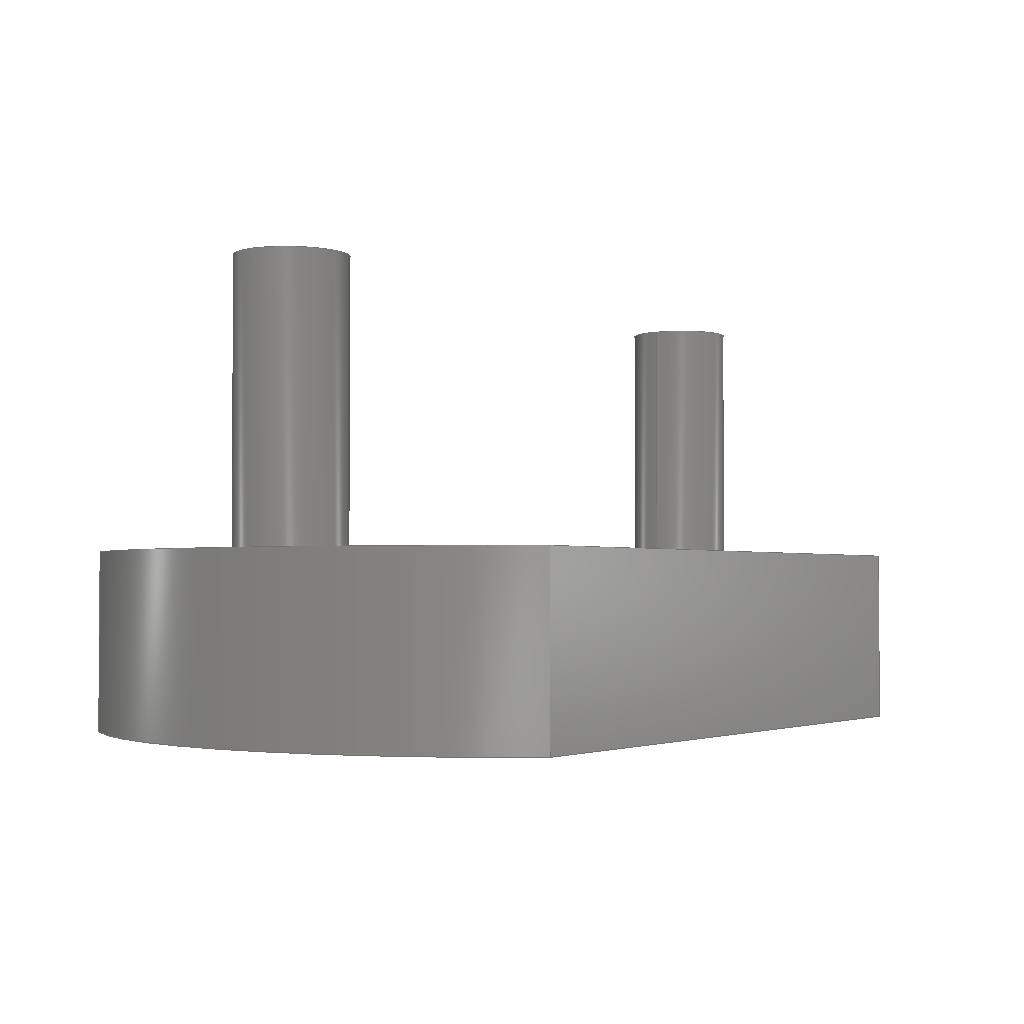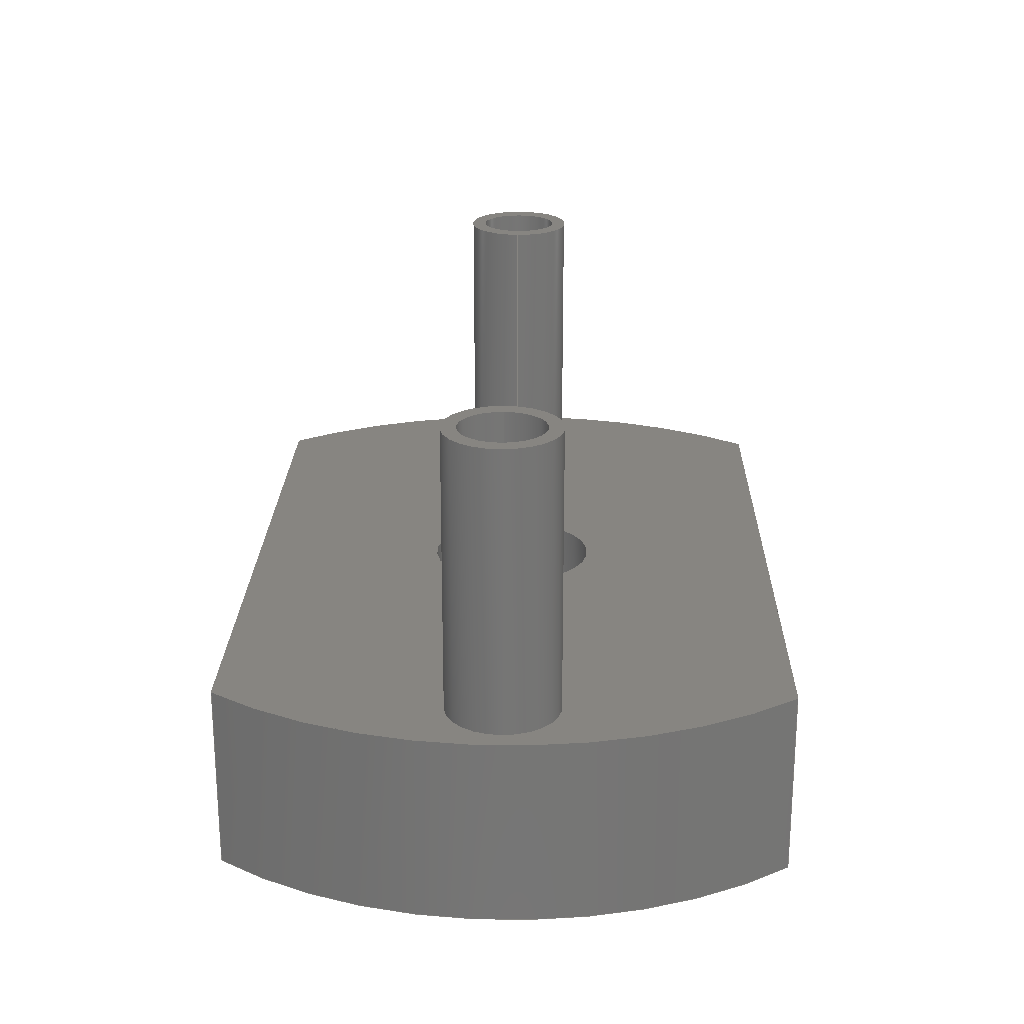
<metadata>
{"format":"step","ext":"stp","renderer":"f3d","projection":"perspective","resolution":1024,"background":"white","views":[{"elev":-2.2,"azim":124.4,"up":"+Z"},{"elev":22.1,"azim":91.3,"up":"+Z"}]}
</metadata>
<code>
ISO-10303-21;
DATA;
#1=MECHANICAL_DESIGN_GEOMETRIC_PRESENTATION_REPRESENTATION('',(#4),#391);
#2=SHAPE_REPRESENTATION_RELATIONSHIP('SRR','None',#398,#3);
#3=ADVANCED_BREP_SHAPE_REPRESENTATION('',(#5),#390);
#4=STYLED_ITEM('',(#407),#5);
#5=MANIFOLD_SOLID_BREP('Corps1',#215);
#6=CYLINDRICAL_SURFACE('',#236,24);
#7=CYLINDRICAL_SURFACE('',#239,2.25);
#8=CYLINDRICAL_SURFACE('',#247,2.25);
#9=CYLINDRICAL_SURFACE('',#249,3);
#10=CYLINDRICAL_SURFACE('',#252,4.5);
#11=CYLINDRICAL_SURFACE('',#255,24);
#12=CYLINDRICAL_SURFACE('',#256,3);
#13=FACE_BOUND('',#50,.T.);
#14=FACE_BOUND('',#51,.T.);
#15=FACE_BOUND('',#52,.T.);
#16=FACE_BOUND('',#57,.T.);
#17=FACE_BOUND('',#59,.T.);
#18=FACE_BOUND('',#60,.T.);
#19=FACE_BOUND('',#64,.T.);
#20=CIRCLE('',#231,24);
#21=CIRCLE('',#232,24);
#22=CIRCLE('',#233,3);
#23=CIRCLE('',#234,3);
#24=CIRCLE('',#235,4.5);
#25=CIRCLE('',#237,24);
#26=CIRCLE('',#240,2.25);
#27=CIRCLE('',#241,2.25);
#28=CIRCLE('',#243,3);
#29=CIRCLE('',#245,24);
#30=CIRCLE('',#246,2.25);
#31=CIRCLE('',#248,2.25);
#32=CIRCLE('',#250,3);
#33=CIRCLE('',#253,4.5);
#34=FACE_OUTER_BOUND('',#48,.T.);
#35=FACE_OUTER_BOUND('',#49,.T.);
#36=FACE_OUTER_BOUND('',#53,.T.);
#37=FACE_OUTER_BOUND('',#54,.T.);
#38=FACE_OUTER_BOUND('',#55,.T.);
#39=FACE_OUTER_BOUND('',#56,.T.);
#40=FACE_OUTER_BOUND('',#58,.T.);
#41=FACE_OUTER_BOUND('',#61,.T.);
#42=FACE_OUTER_BOUND('',#62,.T.);
#43=FACE_OUTER_BOUND('',#63,.T.);
#44=FACE_OUTER_BOUND('',#65,.T.);
#45=FACE_OUTER_BOUND('',#66,.T.);
#46=FACE_OUTER_BOUND('',#67,.T.);
#47=FACE_OUTER_BOUND('',#68,.T.);
#48=EDGE_LOOP('',(#140,#141,#142,#143));
#49=EDGE_LOOP('',(#144,#145,#146,#147));
#50=EDGE_LOOP('',(#148));
#51=EDGE_LOOP('',(#149));
#52=EDGE_LOOP('',(#150));
#53=EDGE_LOOP('',(#151,#152,#153,#154));
#54=EDGE_LOOP('',(#155,#156,#157,#158));
#55=EDGE_LOOP('',(#159,#160,#161,#162));
#56=EDGE_LOOP('',(#163));
#57=EDGE_LOOP('',(#164));
#58=EDGE_LOOP('',(#165,#166,#167,#168));
#59=EDGE_LOOP('',(#169));
#60=EDGE_LOOP('',(#170));
#61=EDGE_LOOP('',(#171,#172,#173,#174));
#62=EDGE_LOOP('',(#175,#176,#177,#178));
#63=EDGE_LOOP('',(#179));
#64=EDGE_LOOP('',(#180));
#65=EDGE_LOOP('',(#181,#182,#183,#184));
#66=EDGE_LOOP('',(#185));
#67=EDGE_LOOP('',(#186,#187,#188,#189));
#68=EDGE_LOOP('',(#190,#191,#192,#193));
#69=LINE('',#332,#82);
#70=LINE('',#334,#83);
#71=LINE('',#336,#84);
#72=LINE('',#337,#85);
#73=LINE('',#342,#86);
#74=LINE('',#353,#87);
#75=LINE('',#356,#88);
#76=LINE('',#357,#89);
#77=LINE('',#362,#90);
#78=LINE('',#374,#91);
#79=LINE('',#378,#92);
#80=LINE('',#382,#93);
#81=LINE('',#387,#94);
#82=VECTOR('',#261,10);
#83=VECTOR('',#262,10);
#84=VECTOR('',#263,10);
#85=VECTOR('',#264,10);
#86=VECTOR('',#269,10);
#87=VECTOR('',#282,10);
#88=VECTOR('',#285,10);
#89=VECTOR('',#286,10);
#90=VECTOR('',#291,2.25);
#91=VECTOR('',#308,2.25);
#92=VECTOR('',#313,3);
#93=VECTOR('',#318,4.5);
#94=VECTOR('',#327,3);
#95=VERTEX_POINT('',#330);
#96=VERTEX_POINT('',#331);
#97=VERTEX_POINT('',#333);
#98=VERTEX_POINT('',#335);
#99=VERTEX_POINT('',#339);
#100=VERTEX_POINT('',#341);
#101=VERTEX_POINT('',#344);
#102=VERTEX_POINT('',#346);
#103=VERTEX_POINT('',#348);
#104=VERTEX_POINT('',#351);
#105=VERTEX_POINT('',#355);
#106=VERTEX_POINT('',#359);
#107=VERTEX_POINT('',#361);
#108=VERTEX_POINT('',#365);
#109=VERTEX_POINT('',#369);
#110=VERTEX_POINT('',#372);
#111=VERTEX_POINT('',#376);
#112=VERTEX_POINT('',#381);
#113=EDGE_CURVE('',#95,#96,#69,.T.);
#114=EDGE_CURVE('',#97,#95,#70,.T.);
#115=EDGE_CURVE('',#98,#97,#71,.T.);
#116=EDGE_CURVE('',#96,#98,#72,.T.);
#117=EDGE_CURVE('',#98,#99,#20,.T.);
#118=EDGE_CURVE('',#99,#100,#73,.T.);
#119=EDGE_CURVE('',#100,#96,#21,.T.);
#120=EDGE_CURVE('',#101,#101,#22,.T.);
#121=EDGE_CURVE('',#102,#102,#23,.T.);
#122=EDGE_CURVE('',#103,#103,#24,.T.);
#123=EDGE_CURVE('',#97,#104,#25,.T.);
#124=EDGE_CURVE('',#104,#99,#74,.T.);
#125=EDGE_CURVE('',#105,#104,#75,.T.);
#126=EDGE_CURVE('',#100,#105,#76,.T.);
#127=EDGE_CURVE('',#106,#106,#26,.T.);
#128=EDGE_CURVE('',#106,#107,#77,.T.);
#129=EDGE_CURVE('',#107,#107,#27,.T.);
#130=EDGE_CURVE('',#108,#108,#28,.T.);
#131=EDGE_CURVE('',#105,#95,#29,.T.);
#132=EDGE_CURVE('',#109,#109,#30,.T.);
#133=EDGE_CURVE('',#110,#110,#31,.T.);
#134=EDGE_CURVE('',#110,#109,#78,.T.);
#135=EDGE_CURVE('',#111,#111,#32,.T.);
#136=EDGE_CURVE('',#111,#102,#79,.T.);
#137=EDGE_CURVE('',#103,#112,#80,.T.);
#138=EDGE_CURVE('',#112,#112,#33,.T.);
#139=EDGE_CURVE('',#108,#101,#81,.T.);
#140=ORIENTED_EDGE('',*,*,#113,.F.);
#141=ORIENTED_EDGE('',*,*,#114,.F.);
#142=ORIENTED_EDGE('',*,*,#115,.F.);
#143=ORIENTED_EDGE('',*,*,#116,.F.);
#144=ORIENTED_EDGE('',*,*,#116,.T.);
#145=ORIENTED_EDGE('',*,*,#117,.T.);
#146=ORIENTED_EDGE('',*,*,#118,.T.);
#147=ORIENTED_EDGE('',*,*,#119,.T.);
#148=ORIENTED_EDGE('',*,*,#120,.F.);
#149=ORIENTED_EDGE('',*,*,#121,.T.);
#150=ORIENTED_EDGE('',*,*,#122,.T.);
#151=ORIENTED_EDGE('',*,*,#115,.T.);
#152=ORIENTED_EDGE('',*,*,#123,.T.);
#153=ORIENTED_EDGE('',*,*,#124,.T.);
#154=ORIENTED_EDGE('',*,*,#117,.F.);
#155=ORIENTED_EDGE('',*,*,#124,.F.);
#156=ORIENTED_EDGE('',*,*,#125,.F.);
#157=ORIENTED_EDGE('',*,*,#126,.F.);
#158=ORIENTED_EDGE('',*,*,#118,.F.);
#159=ORIENTED_EDGE('',*,*,#127,.T.);
#160=ORIENTED_EDGE('',*,*,#128,.T.);
#161=ORIENTED_EDGE('',*,*,#129,.T.);
#162=ORIENTED_EDGE('',*,*,#128,.F.);
#163=ORIENTED_EDGE('',*,*,#130,.F.);
#164=ORIENTED_EDGE('',*,*,#127,.F.);
#165=ORIENTED_EDGE('',*,*,#114,.T.);
#166=ORIENTED_EDGE('',*,*,#131,.F.);
#167=ORIENTED_EDGE('',*,*,#125,.T.);
#168=ORIENTED_EDGE('',*,*,#123,.F.);
#169=ORIENTED_EDGE('',*,*,#132,.T.);
#170=ORIENTED_EDGE('',*,*,#129,.F.);
#171=ORIENTED_EDGE('',*,*,#133,.F.);
#172=ORIENTED_EDGE('',*,*,#134,.T.);
#173=ORIENTED_EDGE('',*,*,#132,.F.);
#174=ORIENTED_EDGE('',*,*,#134,.F.);
#175=ORIENTED_EDGE('',*,*,#135,.F.);
#176=ORIENTED_EDGE('',*,*,#136,.T.);
#177=ORIENTED_EDGE('',*,*,#121,.F.);
#178=ORIENTED_EDGE('',*,*,#136,.F.);
#179=ORIENTED_EDGE('',*,*,#135,.T.);
#180=ORIENTED_EDGE('',*,*,#133,.T.);
#181=ORIENTED_EDGE('',*,*,#122,.F.);
#182=ORIENTED_EDGE('',*,*,#137,.T.);
#183=ORIENTED_EDGE('',*,*,#138,.T.);
#184=ORIENTED_EDGE('',*,*,#137,.F.);
#185=ORIENTED_EDGE('',*,*,#138,.F.);
#186=ORIENTED_EDGE('',*,*,#113,.T.);
#187=ORIENTED_EDGE('',*,*,#119,.F.);
#188=ORIENTED_EDGE('',*,*,#126,.T.);
#189=ORIENTED_EDGE('',*,*,#131,.T.);
#190=ORIENTED_EDGE('',*,*,#130,.T.);
#191=ORIENTED_EDGE('',*,*,#139,.T.);
#192=ORIENTED_EDGE('',*,*,#120,.T.);
#193=ORIENTED_EDGE('',*,*,#139,.F.);
#194=PLANE('',#229);
#195=PLANE('',#230);
#196=PLANE('',#238);
#197=PLANE('',#242);
#198=PLANE('',#244);
#199=PLANE('',#251);
#200=PLANE('',#254);
#201=ADVANCED_FACE('',(#34),#194,.T.);
#202=ADVANCED_FACE('',(#35,#13,#14,#15),#195,.T.);
#203=ADVANCED_FACE('',(#36),#6,.T.);
#204=ADVANCED_FACE('',(#37),#196,.F.);
#205=ADVANCED_FACE('',(#38),#7,.F.);
#206=ADVANCED_FACE('',(#39,#16),#197,.F.);
#207=ADVANCED_FACE('',(#40,#17,#18),#198,.F.);
#208=ADVANCED_FACE('',(#41),#8,.F.);
#209=ADVANCED_FACE('',(#42),#9,.T.);
#210=ADVANCED_FACE('',(#43,#19),#199,.T.);
#211=ADVANCED_FACE('',(#44),#10,.F.);
#212=ADVANCED_FACE('',(#45),#200,.T.);
#213=ADVANCED_FACE('',(#46),#11,.T.);
#214=ADVANCED_FACE('',(#47),#12,.T.);
#215=CLOSED_SHELL('',(#201,#202,#203,#204,#205,#206,#207,#208,#209,#210,
#211,#212,#213,#214));
#216=DERIVED_UNIT_ELEMENT(#218,1);
#217=DERIVED_UNIT_ELEMENT(#393,-3);
#218=(
MASS_UNIT()
NAMED_UNIT(*)
SI_UNIT(.KILO.,.GRAM.)
);
#219=DERIVED_UNIT((#216,#217));
#220=MEASURE_REPRESENTATION_ITEM('density measure',
POSITIVE_RATIO_MEASURE(7850),#219);
#221=PROPERTY_DEFINITION_REPRESENTATION(#226,#223);
#222=PROPERTY_DEFINITION_REPRESENTATION(#227,#224);
#223=REPRESENTATION('material name',(#225),#390);
#224=REPRESENTATION('density',(#220),#390);
#225=DESCRIPTIVE_REPRESENTATION_ITEM('Acier','Acier');
#226=PROPERTY_DEFINITION('material property','material name',#400);
#227=PROPERTY_DEFINITION('material property','density of part',#400);
#228=AXIS2_PLACEMENT_3D('',#328,#257,#258);
#229=AXIS2_PLACEMENT_3D('',#329,#259,#260);
#230=AXIS2_PLACEMENT_3D('',#338,#265,#266);
#231=AXIS2_PLACEMENT_3D('',#340,#267,#268);
#232=AXIS2_PLACEMENT_3D('',#343,#270,#271);
#233=AXIS2_PLACEMENT_3D('',#345,#272,#273);
#234=AXIS2_PLACEMENT_3D('',#347,#274,#275);
#235=AXIS2_PLACEMENT_3D('',#349,#276,#277);
#236=AXIS2_PLACEMENT_3D('',#350,#278,#279);
#237=AXIS2_PLACEMENT_3D('',#352,#280,#281);
#238=AXIS2_PLACEMENT_3D('',#354,#283,#284);
#239=AXIS2_PLACEMENT_3D('',#358,#287,#288);
#240=AXIS2_PLACEMENT_3D('',#360,#289,#290);
#241=AXIS2_PLACEMENT_3D('',#363,#292,#293);
#242=AXIS2_PLACEMENT_3D('',#364,#294,#295);
#243=AXIS2_PLACEMENT_3D('',#366,#296,#297);
#244=AXIS2_PLACEMENT_3D('',#367,#298,#299);
#245=AXIS2_PLACEMENT_3D('',#368,#300,#301);
#246=AXIS2_PLACEMENT_3D('',#370,#302,#303);
#247=AXIS2_PLACEMENT_3D('',#371,#304,#305);
#248=AXIS2_PLACEMENT_3D('',#373,#306,#307);
#249=AXIS2_PLACEMENT_3D('',#375,#309,#310);
#250=AXIS2_PLACEMENT_3D('',#377,#311,#312);
#251=AXIS2_PLACEMENT_3D('',#379,#314,#315);
#252=AXIS2_PLACEMENT_3D('',#380,#316,#317);
#253=AXIS2_PLACEMENT_3D('',#383,#319,#320);
#254=AXIS2_PLACEMENT_3D('',#384,#321,#322);
#255=AXIS2_PLACEMENT_3D('',#385,#323,#324);
#256=AXIS2_PLACEMENT_3D('',#386,#325,#326);
#257=DIRECTION('axis',(0,0,1));
#258=DIRECTION('refdir',(1,0,0));
#259=DIRECTION('center_axis',(0,-1,0));
#260=DIRECTION('ref_axis',(-1,0,0));
#261=DIRECTION('',(0,0,1));
#262=DIRECTION('',(-1,0,0));
#263=DIRECTION('',(0,0,-1));
#264=DIRECTION('',(1,0,0));
#265=DIRECTION('center_axis',(0,0,1));
#266=DIRECTION('ref_axis',(1,0,0));
#267=DIRECTION('center_axis',(0,0,1));
#268=DIRECTION('ref_axis',(1,0,0));
#269=DIRECTION('',(-1,0,0));
#270=DIRECTION('center_axis',(0,0,1));
#271=DIRECTION('ref_axis',(1,0,0));
#272=DIRECTION('center_axis',(0,0,1));
#273=DIRECTION('ref_axis',(1,0,0));
#274=DIRECTION('center_axis',(0,0,-1));
#275=DIRECTION('ref_axis',(-1,0,0));
#276=DIRECTION('center_axis',(0,0,-1));
#277=DIRECTION('ref_axis',(-1,0,0));
#278=DIRECTION('center_axis',(0,0,1));
#279=DIRECTION('ref_axis',(1,0,0));
#280=DIRECTION('center_axis',(0,0,1));
#281=DIRECTION('ref_axis',(1,0,0));
#282=DIRECTION('',(0,0,1));
#283=DIRECTION('center_axis',(0,-1,0));
#284=DIRECTION('ref_axis',(-1,0,0));
#285=DIRECTION('',(1,0,0));
#286=DIRECTION('',(0,0,-1));
#287=DIRECTION('center_axis',(0,0,1));
#288=DIRECTION('ref_axis',(1,0,0));
#289=DIRECTION('center_axis',(0,0,1));
#290=DIRECTION('ref_axis',(1,0,0));
#291=DIRECTION('',(0,0,-1));
#292=DIRECTION('center_axis',(0,0,-1));
#293=DIRECTION('ref_axis',(1,0,0));
#294=DIRECTION('center_axis',(0,0,-1));
#295=DIRECTION('ref_axis',(1,0,0));
#296=DIRECTION('center_axis',(0,0,-1));
#297=DIRECTION('ref_axis',(1,0,0));
#298=DIRECTION('center_axis',(0,0,1));
#299=DIRECTION('ref_axis',(1,0,0));
#300=DIRECTION('center_axis',(0,0,1));
#301=DIRECTION('ref_axis',(1,0,0));
#302=DIRECTION('center_axis',(0,0,1));
#303=DIRECTION('ref_axis',(-1,0,0));
#304=DIRECTION('center_axis',(0,0,-1));
#305=DIRECTION('ref_axis',(-1,0,0));
#306=DIRECTION('center_axis',(0,0,-1));
#307=DIRECTION('ref_axis',(-1,0,0));
#308=DIRECTION('',(0,0,-1));
#309=DIRECTION('center_axis',(0,0,1));
#310=DIRECTION('ref_axis',(-1,0,0));
#311=DIRECTION('center_axis',(0,0,1));
#312=DIRECTION('ref_axis',(-1,0,0));
#313=DIRECTION('',(0,0,-1));
#314=DIRECTION('center_axis',(0,0,1));
#315=DIRECTION('ref_axis',(-1,0,0));
#316=DIRECTION('center_axis',(0,0,-1));
#317=DIRECTION('ref_axis',(-1,0,0));
#318=DIRECTION('',(0,0,-1));
#319=DIRECTION('center_axis',(0,0,-1));
#320=DIRECTION('ref_axis',(-1,0,0));
#321=DIRECTION('center_axis',(0,0,1));
#322=DIRECTION('ref_axis',(-1,0,0));
#323=DIRECTION('center_axis',(0,0,1));
#324=DIRECTION('ref_axis',(-1,-1.225e-16,0));
#325=DIRECTION('center_axis',(0,0,-1));
#326=DIRECTION('ref_axis',(1,0,0));
#327=DIRECTION('',(0,0,-1));
#328=CARTESIAN_POINT('',(0,0,0));
#329=CARTESIAN_POINT('Origin',(29.68,-15,10));
#330=CARTESIAN_POINT('',(-18.73,-15,0));
#331=CARTESIAN_POINT('',(-18.73,-15,10));
#332=CARTESIAN_POINT('',(-18.73,-15,0));
#333=CARTESIAN_POINT('',(18.73,-15,0));
#334=CARTESIAN_POINT('',(14.84,-15,0));
#335=CARTESIAN_POINT('',(18.73,-15,10));
#336=CARTESIAN_POINT('',(18.73,-15,0));
#337=CARTESIAN_POINT('',(14.84,-15,10));
#338=CARTESIAN_POINT('Origin',(0,0,10));
#339=CARTESIAN_POINT('',(18.73,15,10));
#340=CARTESIAN_POINT('Origin',(0,0,10));
#341=CARTESIAN_POINT('',(-18.73,15,10));
#342=CARTESIAN_POINT('',(14.84,15,10));
#343=CARTESIAN_POINT('Origin',(0,0,10));
#344=CARTESIAN_POINT('',(17,3.674e-16,10));
#345=CARTESIAN_POINT('Origin',(20,0,10));
#346=CARTESIAN_POINT('',(-17,3.674e-16,10));
#347=CARTESIAN_POINT('Origin',(-20,0,10));
#348=CARTESIAN_POINT('',(4.5,5.511e-16,10));
#349=CARTESIAN_POINT('Origin',(0,0,10));
#350=CARTESIAN_POINT('Origin',(0,0,0));
#351=CARTESIAN_POINT('',(18.73,15,0));
#352=CARTESIAN_POINT('Origin',(0,0,0));
#353=CARTESIAN_POINT('',(18.73,15,0));
#354=CARTESIAN_POINT('Origin',(29.68,15,10));
#355=CARTESIAN_POINT('',(-18.73,15,0));
#356=CARTESIAN_POINT('',(14.84,15,0));
#357=CARTESIAN_POINT('',(-18.73,15,0));
#358=CARTESIAN_POINT('Origin',(20,0,25));
#359=CARTESIAN_POINT('',(17.75,2.755e-16,25));
#360=CARTESIAN_POINT('Origin',(20,0,25));
#361=CARTESIAN_POINT('',(17.75,2.755e-16,0));
#362=CARTESIAN_POINT('',(17.75,-2.755e-16,25));
#363=CARTESIAN_POINT('Origin',(20,0,0));
#364=CARTESIAN_POINT('Origin',(20,0,25));
#365=CARTESIAN_POINT('',(17,3.674e-16,25));
#366=CARTESIAN_POINT('Origin',(20,0,25));
#367=CARTESIAN_POINT('Origin',(0,0,0));
#368=CARTESIAN_POINT('Origin',(0,0,0));
#369=CARTESIAN_POINT('',(-17.75,2.755e-16,0));
#370=CARTESIAN_POINT('Origin',(-20,0,0));
#371=CARTESIAN_POINT('Origin',(-20,0,25));
#372=CARTESIAN_POINT('',(-17.75,2.755e-16,25));
#373=CARTESIAN_POINT('Origin',(-20,0,25));
#374=CARTESIAN_POINT('',(-17.75,-2.755e-16,25));
#375=CARTESIAN_POINT('Origin',(-20,0,10));
#376=CARTESIAN_POINT('',(-17,3.674e-16,25));
#377=CARTESIAN_POINT('Origin',(-20,0,25));
#378=CARTESIAN_POINT('',(-17,3.674e-16,10));
#379=CARTESIAN_POINT('Origin',(-20,0,25));
#380=CARTESIAN_POINT('Origin',(0,0,10));
#381=CARTESIAN_POINT('',(4.5,5.511e-16,7));
#382=CARTESIAN_POINT('',(4.5,-5.511e-16,10));
#383=CARTESIAN_POINT('Origin',(0,0,7));
#384=CARTESIAN_POINT('Origin',(0,0,7));
#385=CARTESIAN_POINT('Origin',(0,0,0));
#386=CARTESIAN_POINT('Origin',(20,0,10));
#387=CARTESIAN_POINT('',(17,3.674e-16,10));
#388=UNCERTAINTY_MEASURE_WITH_UNIT(LENGTH_MEASURE(0.01),#392,
'DISTANCE_ACCURACY_VALUE',
'Maximum model space distance between geometric entities at asserted c
onnectivities');
#389=UNCERTAINTY_MEASURE_WITH_UNIT(LENGTH_MEASURE(0.01),#392,
'DISTANCE_ACCURACY_VALUE',
'Maximum model space distance between geometric entities at asserted c
onnectivities');
#390=(
GEOMETRIC_REPRESENTATION_CONTEXT(3)
GLOBAL_UNCERTAINTY_ASSIGNED_CONTEXT((#388))
GLOBAL_UNIT_ASSIGNED_CONTEXT((#392,#394,#395))
REPRESENTATION_CONTEXT('','3D')
);
#391=(
GEOMETRIC_REPRESENTATION_CONTEXT(3)
GLOBAL_UNCERTAINTY_ASSIGNED_CONTEXT((#389))
GLOBAL_UNIT_ASSIGNED_CONTEXT((#392,#394,#395))
REPRESENTATION_CONTEXT('','3D')
);
#392=(
LENGTH_UNIT()
NAMED_UNIT(*)
SI_UNIT(.MILLI.,.METRE.)
);
#393=(
LENGTH_UNIT()
NAMED_UNIT(*)
SI_UNIT($,.METRE.)
);
#394=(
NAMED_UNIT(*)
PLANE_ANGLE_UNIT()
SI_UNIT($,.RADIAN.)
);
#395=(
NAMED_UNIT(*)
SI_UNIT($,.STERADIAN.)
SOLID_ANGLE_UNIT()
);
#396=SHAPE_DEFINITION_REPRESENTATION(#397,#398);
#397=PRODUCT_DEFINITION_SHAPE('',$,#400);
#398=SHAPE_REPRESENTATION('',(#228),#390);
#399=PRODUCT_DEFINITION_CONTEXT('part definition',#404,'design');
#400=PRODUCT_DEFINITION('011','011 v4',#401,#399);
#401=PRODUCT_DEFINITION_FORMATION('',$,#406);
#402=PRODUCT_RELATED_PRODUCT_CATEGORY('011 v4','011 v4',(#406));
#403=APPLICATION_PROTOCOL_DEFINITION('international standard',
'automotive_design',2009,#404);
#404=APPLICATION_CONTEXT(
'Core Data for Automotive Mechanical Design Process');
#405=PRODUCT_CONTEXT('part definition',#404,'mechanical');
#406=PRODUCT('011','011 v4',$,(#405));
#407=PRESENTATION_STYLE_ASSIGNMENT((#408));
#408=SURFACE_STYLE_USAGE(.BOTH.,#409);
#409=SURFACE_SIDE_STYLE('',(#410));
#410=SURFACE_STYLE_FILL_AREA(#411);
#411=FILL_AREA_STYLE('Acier - Satin\X\E9',(#412));
#412=FILL_AREA_STYLE_COLOUR('Acier - Satin\X\E9',#413);
#413=COLOUR_RGB('Acier - Satin\X\E9',0.6275,0.6275,
0.6275);
ENDSEC;
END-ISO-10303-21;

</code>
